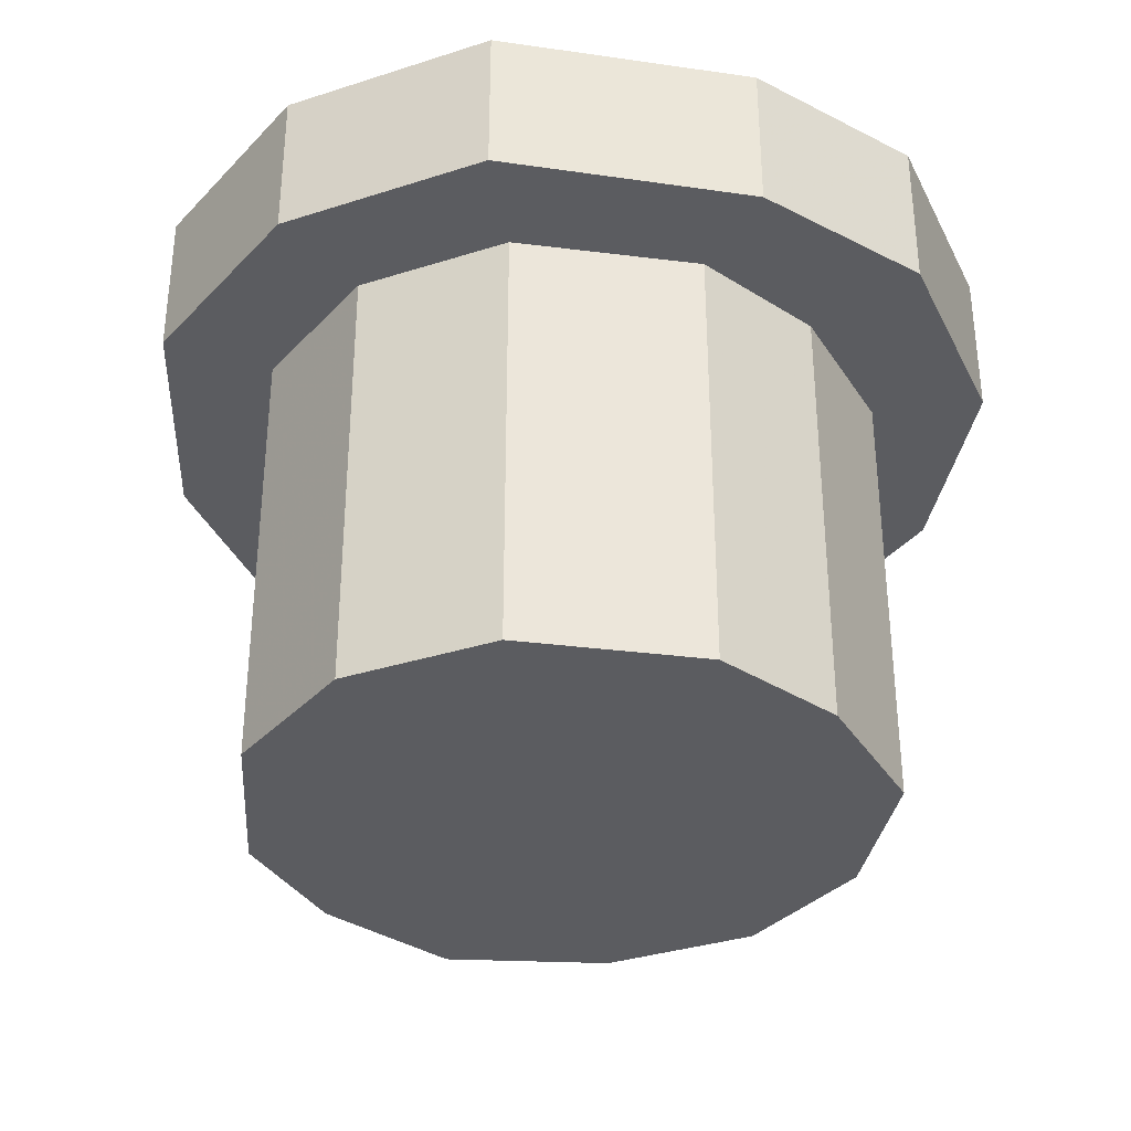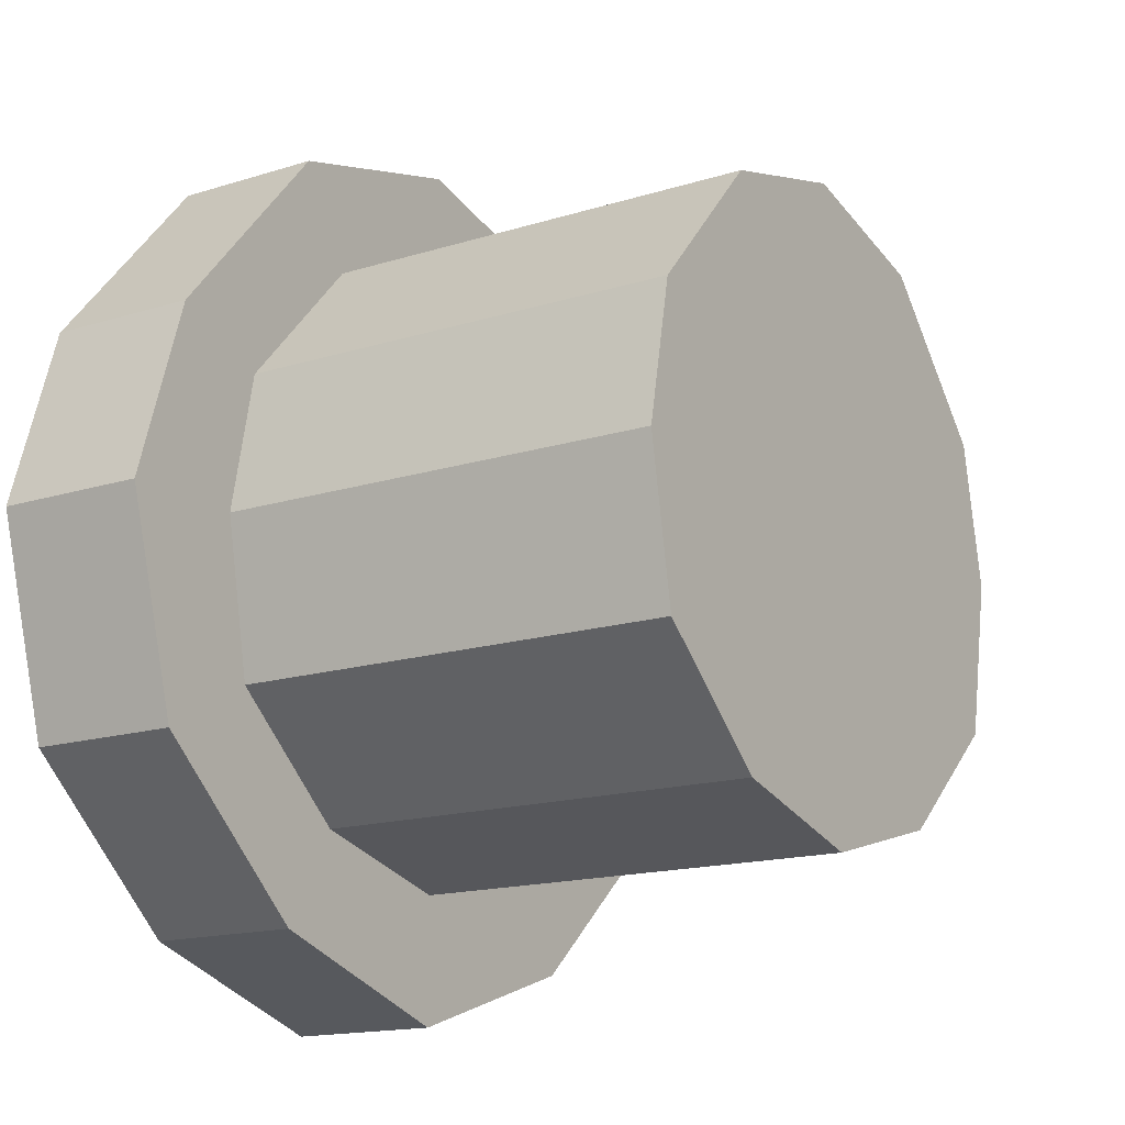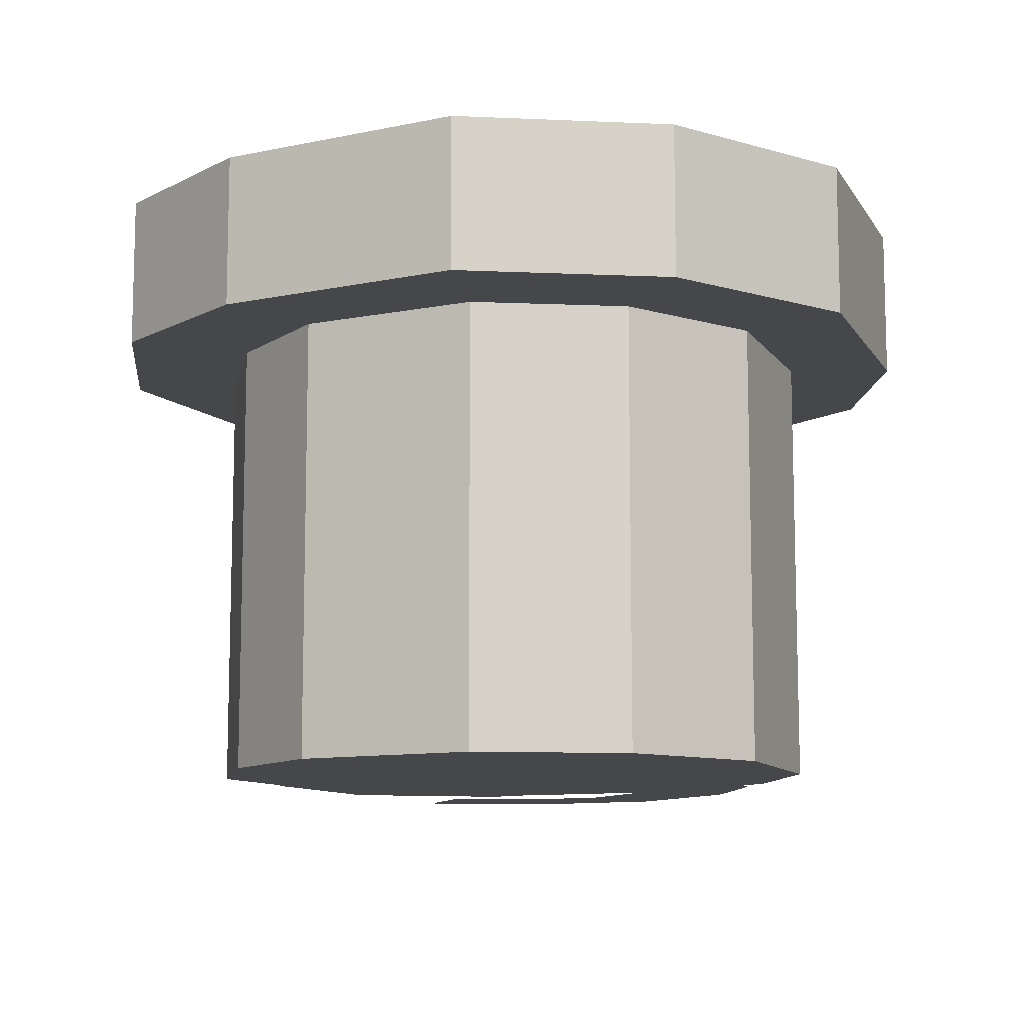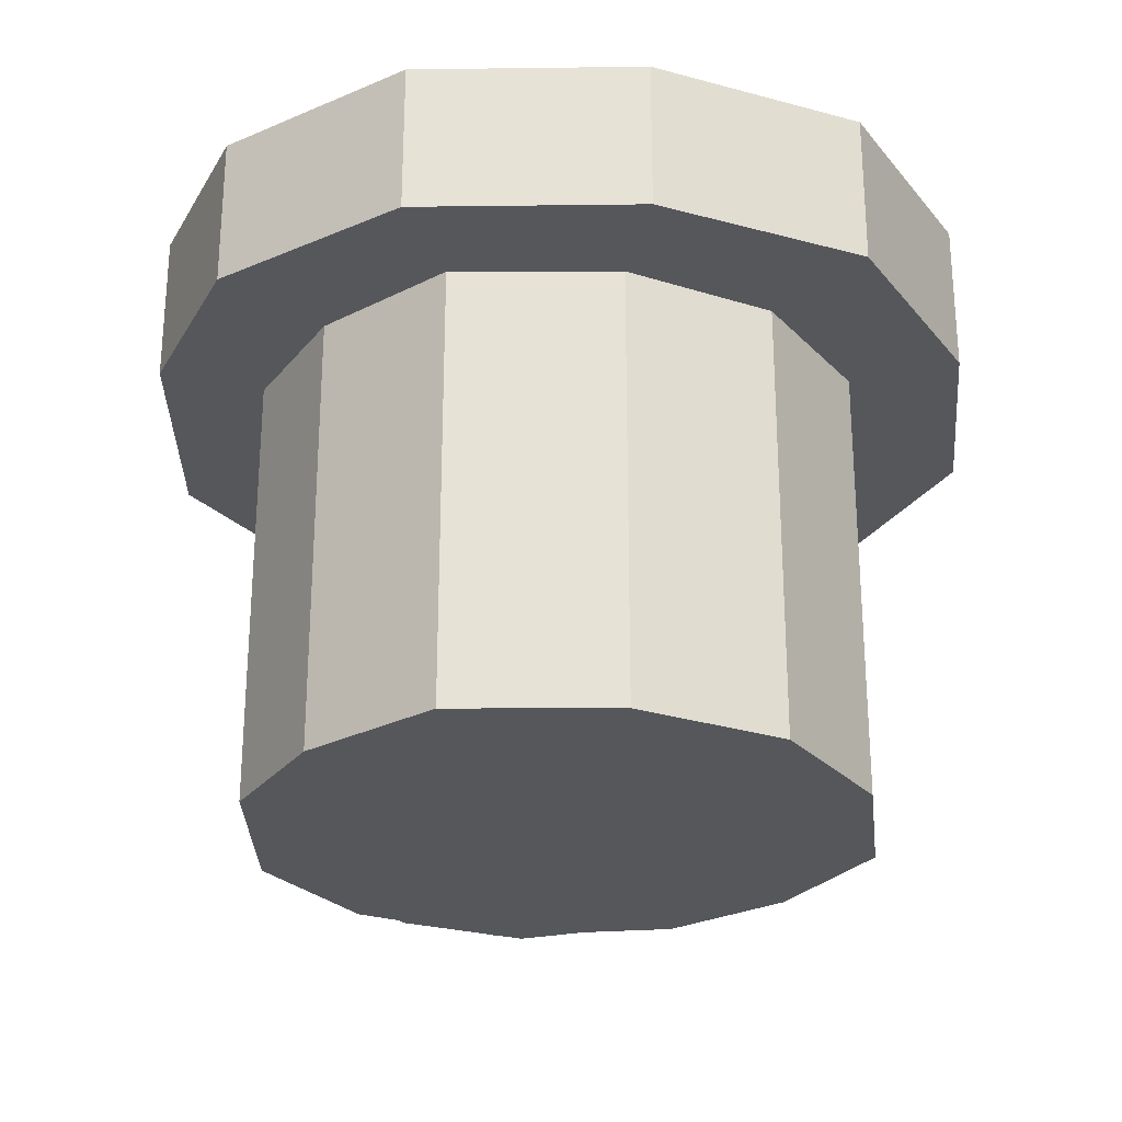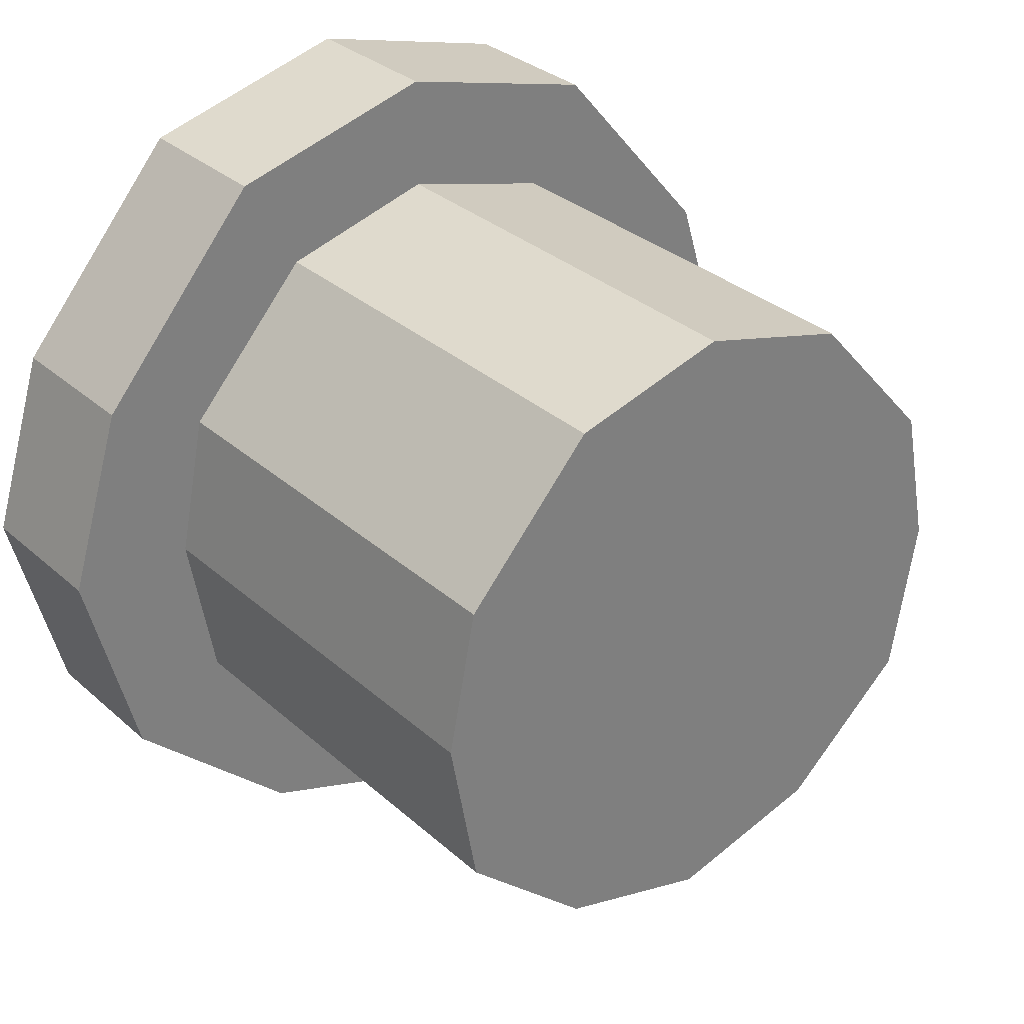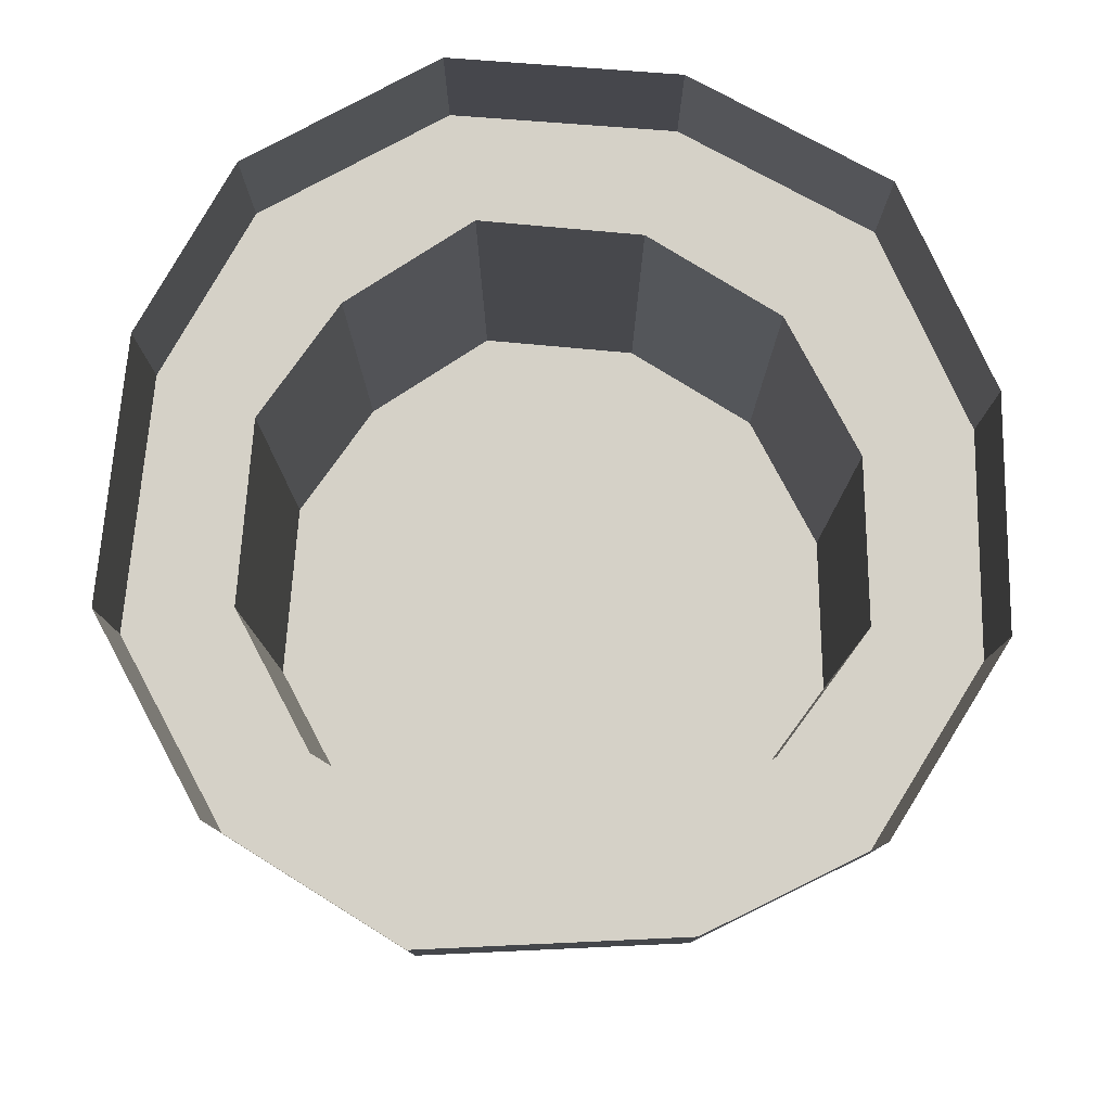
<metadata>
{"format":"obj","ext":"obj","renderer":"f3d","projection":"perspective","resolution":1024,"background":"white","views":[{"elev":-34.6,"azim":-141.6,"up":"+Z"},{"elev":-15.4,"azim":123.9,"up":"+Y"},{"elev":-10.6,"azim":158.7,"up":"+Z"},{"elev":-26.7,"azim":-41.4,"up":"+Z"},{"elev":31.4,"azim":141.2,"up":"+Y"},{"elev":79.4,"azim":-133.2,"up":"+Z"}]}
</metadata>
<code>
v 0 -0.1719 -0.3359
v 0 -0.1719 -0.08594
v -0.08594 -0.1484 -0.08594
v -0.08594 -0.1484 -0.3359
v 0.08594 -0.1484 -0.3359
v 0.08594 -0.1484 -0.08594
v 0.09375 -0.1719 -0.08594
v 0 -0.2031 -0.08594
v -0.09375 -0.1719 -0.08594
v -0.1562 -0.08594 -0.08594
v -0.1562 -0.08594 -0.3359
v -0.1719 0 -0.3359
v -0.1562 0.07812 -0.3359
v -0.08594 0.1562 -0.3359
v 0 0.1797 -0.3359
v 0.08594 0.1562 -0.3359
v 0.1562 0.07812 -0.3359
v 0.1719 0 -0.3359
v 0.1562 -0.08594 -0.3359
v 0.1562 -0.08594 -0.08594
v 0.1719 -0.09375 -0.08594
v 0.2109 -0.1172 -0.08594
v 0.1172 -0.2031 -0.08594
v 0 -0.2422 -0.08594
v -0.1172 -0.2031 -0.08594
v -0.1719 -0.09375 -0.08594
v -0.1719 0 -0.08594
v -0.1562 0.07812 -0.08594
v -0.08594 0.1562 -0.08594
v 0 0.1797 -0.08594
v 0.08594 0.1562 -0.08594
v 0.1562 0.07812 -0.08594
v 0.1719 0 -0.08594
v -0.2109 0 -0.08594
v -0.1719 0.08594 -0.08594
v -0.09375 0.1797 -0.08594
v 0 0.2109 -0.08594
v 0.09375 0.1797 -0.08594
v 0.1719 0.08594 -0.08594
v 0.2109 0 -0.08594
v 0.2422 0 -0.08594
v 0.2422 0 0
v 0.2109 -0.1172 0
v 0.1172 -0.2031 0
v 0 -0.2422 0
v -0.1172 -0.2031 0
v -0.2109 -0.1172 -0.08594
v -0.2422 0 -0.08594
v -0.2109 0.1016 -0.08594
v -0.1172 0.2109 -0.08594
v 0 0.2422 -0.08594
v 0.1172 0.2109 -0.08594
v 0.2109 0.1016 -0.08594
v 0.2109 0.1016 0
v -0.2109 -0.1172 0
v -0.2422 0 0
v -0.2109 0.1016 0
v -0.1172 0.2109 0
v 0 0.2422 0
v 0.1172 0.2109 0
v -0.08594 0 -0.3438
v -0.1406 0 -0.3438
v -0.125 0.07031 -0.3438
v -0.07812 0.05469 -0.3438
v -0.07031 0.1328 -0.3438
v -0.04688 0.09375 -0.3438
v 0.01562 0.1562 -0.3438
v 0.007812 0.1094 -0.3438
v 0.08594 0.1328 -0.3438
v 0.0625 0.09375 -0.3438
v 0.1328 0.05469 -0.3438
v 0.09375 0.03906 -0.3438
v 0.1406 -0.02344 -0.3438
v 0.09375 -0.007812 -0.3438
v 0.07031 -0.08594 -0.3438
v 0.05469 -0.03906 -0.3438
v -0.01562 -0.07031 -0.3438
v 0.007812 -0.03125 -0.3438
v -0.0625 0 -0.3438
v -0.02344 0.007812 -0.3438
v -0.03125 0.0625 -0.3438
v -0.007812 0.03125 -0.3438
v 0.03906 0.0625 -0.3438
v 0.03125 0.02344 -0.3438
v 0.0625 0 -0.3438
v -0.07812 -0.05469 -0.3438
v -0.125 -0.07812 -0.3438
v -0.04688 -0.08594 -0.3438
v -0.07031 -0.1328 -0.3438
v 0 -0.1016 -0.3438
v 0 -0.1484 -0.3438
f 1 2 3
f 1 3 4
f 1 4 5
f 1 5 2
f 2 5 6
f 3 10 4
f 4 10 11
f 4 11 5
f 5 11 12
f 5 12 13
f 5 13 14
f 5 14 15
f 5 15 16
f 5 16 17
f 5 17 18
f 5 18 19
f 5 19 6
f 6 19 20
f 10 27 11
f 11 27 12
f 12 27 28
f 12 28 13
f 13 28 29
f 13 29 14
f 14 29 30
f 14 30 15
f 15 30 31
f 15 31 16
f 16 31 32
f 16 32 17
f 17 32 33
f 17 33 18
f 18 33 20
f 18 20 19
f 2 6 7
f 2 7 8
f 2 8 3
f 3 8 9
f 3 9 10
f 6 20 21
f 6 21 7
f 9 26 10
f 10 26 27
f 27 26 34
f 27 34 28
f 28 34 35
f 28 35 29
f 29 35 36
f 29 36 30
f 30 36 37
f 30 37 31
f 31 37 38
f 31 38 32
f 32 38 39
f 32 39 33
f 33 39 40
f 33 40 20
f 20 40 21
f 7 21 22
f 7 22 23
f 7 23 8
f 8 23 24
f 8 24 9
f 9 24 25
f 9 25 26
f 21 40 41
f 21 41 22
f 25 47 26
f 26 47 34
f 34 47 48
f 34 48 35
f 35 48 49
f 35 49 36
f 36 49 50
f 36 50 37
f 37 50 51
f 37 51 38
f 38 51 52
f 38 52 39
f 39 52 53
f 39 53 40
f 40 53 41
f 22 41 42
f 22 42 43
f 22 43 23
f 23 43 44
f 23 44 24
f 24 44 45
f 24 45 25
f 25 45 46
f 25 46 47
f 41 53 54
f 41 54 42
f 47 46 55
f 47 55 48
f 48 55 56
f 48 56 49
f 49 56 57
f 49 57 50
f 50 57 58
f 50 58 51
f 51 58 59
f 51 59 52
f 52 59 60
f 52 60 53
f 53 60 54
f 61 62 63
f 61 63 64
f 64 63 65
f 64 65 66
f 66 65 67
f 66 67 68
f 68 67 69
f 68 69 70
f 70 69 71
f 70 71 72
f 72 71 73
f 72 73 74
f 74 73 75
f 74 75 76
f 76 75 77
f 76 77 78
f 78 77 79
f 78 79 80
f 80 79 81
f 80 81 82
f 82 81 83
f 82 83 84
f 84 83 85
f 62 61 86
f 62 86 87
f 87 86 88
f 87 88 89
f 89 88 90
f 89 90 91

</code>
